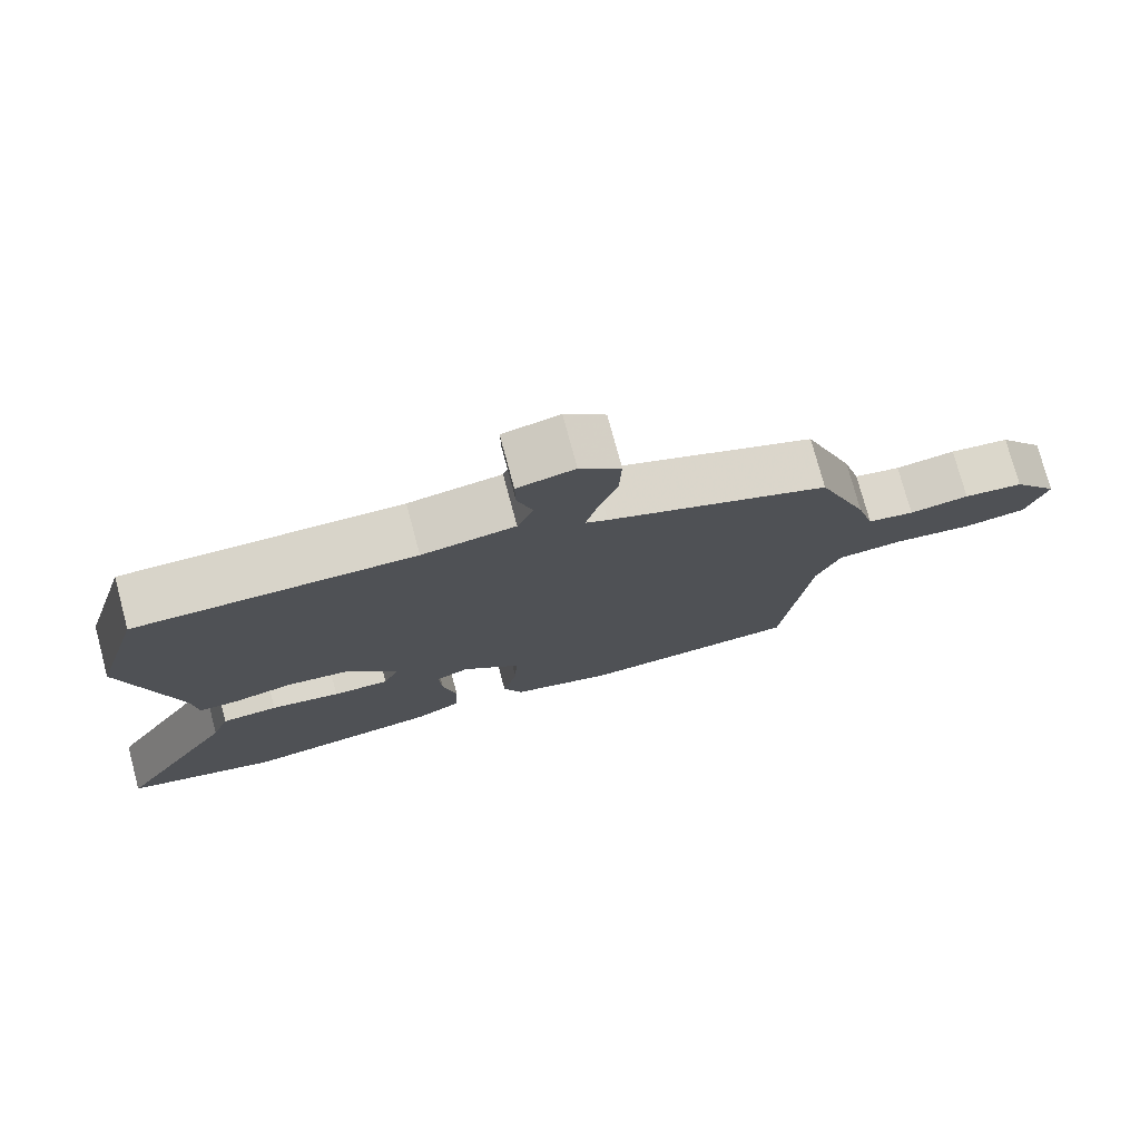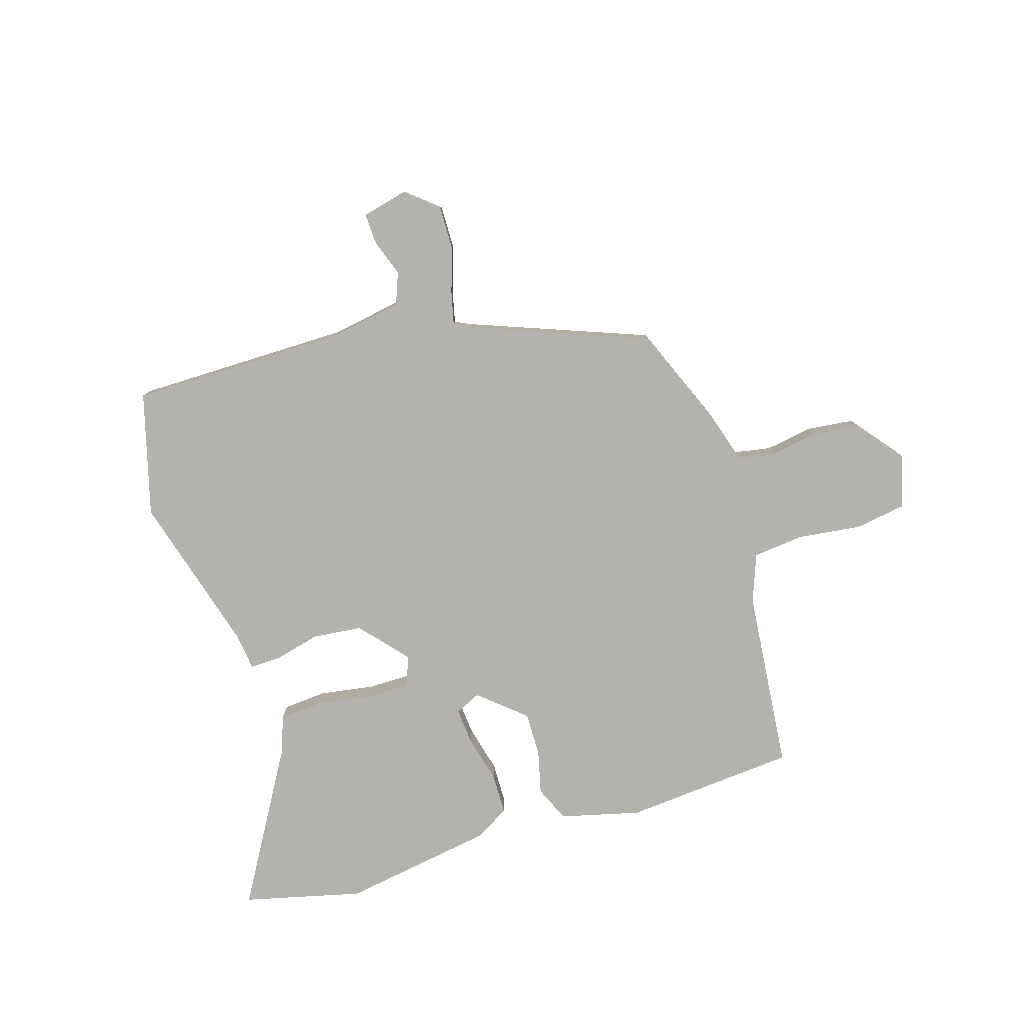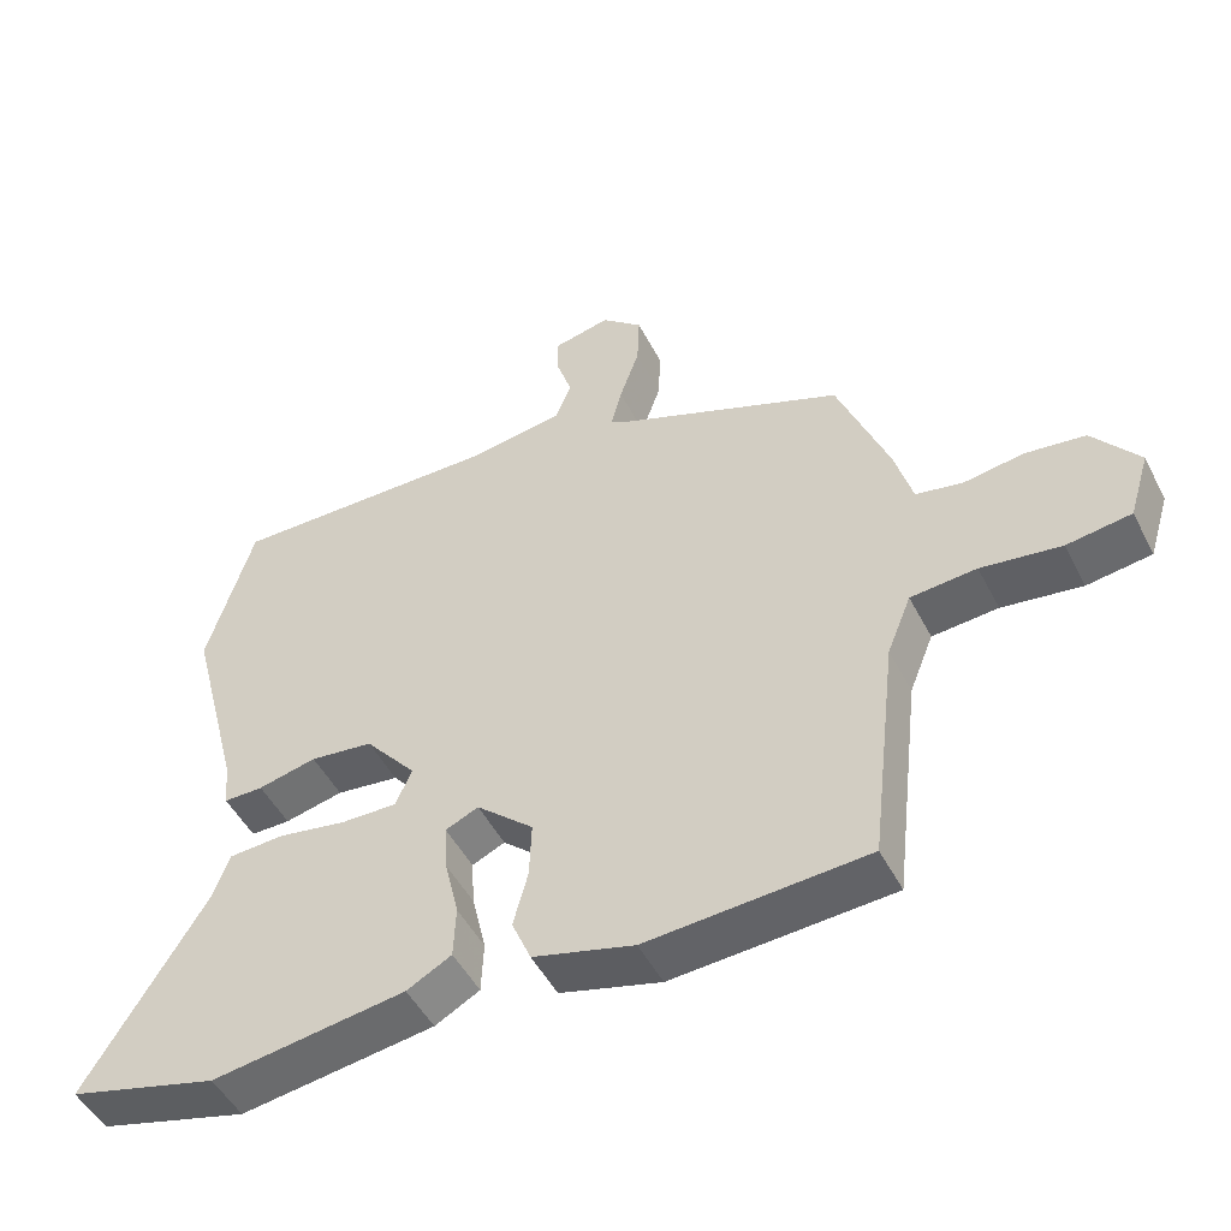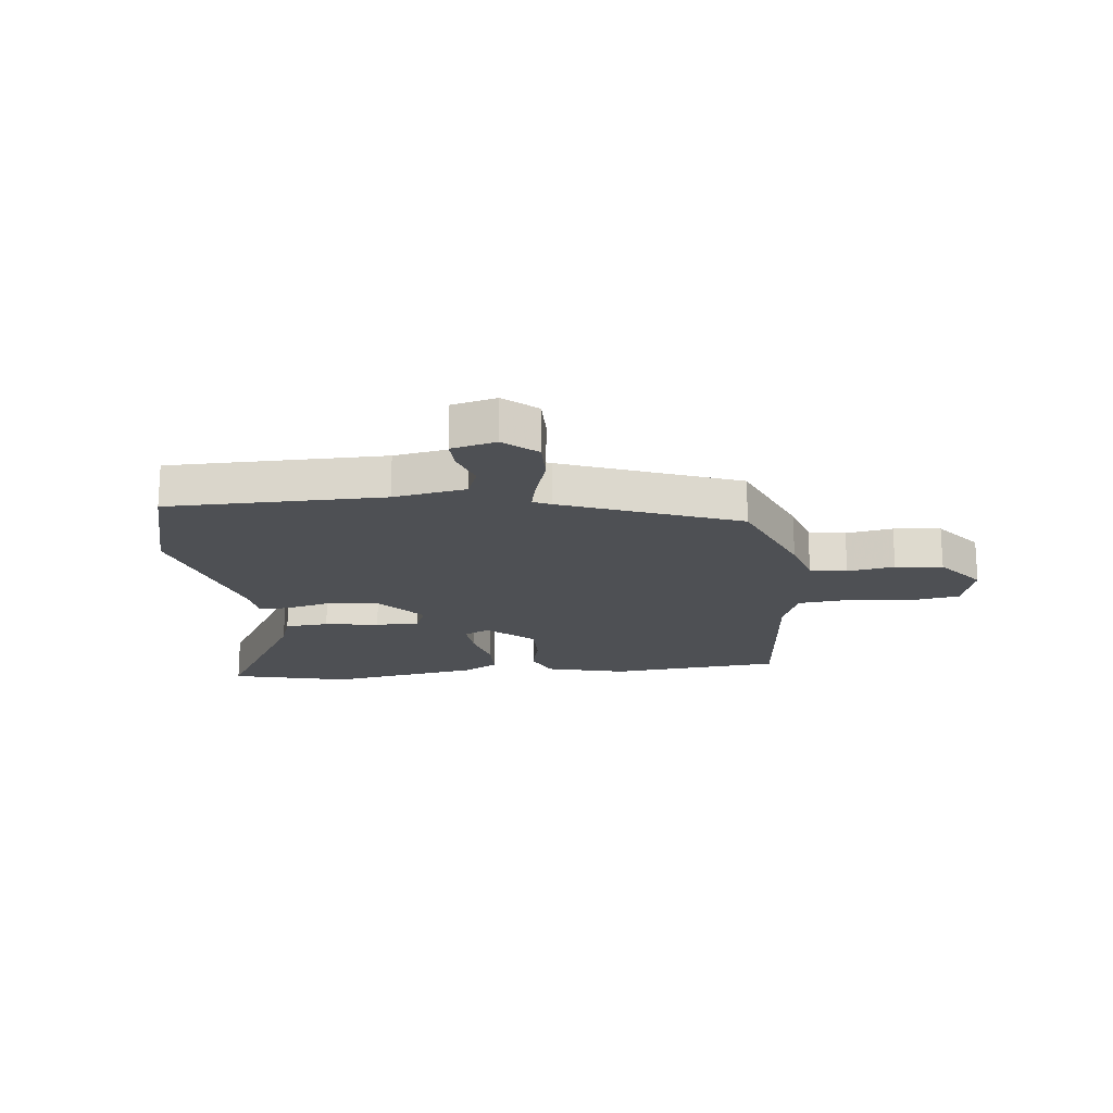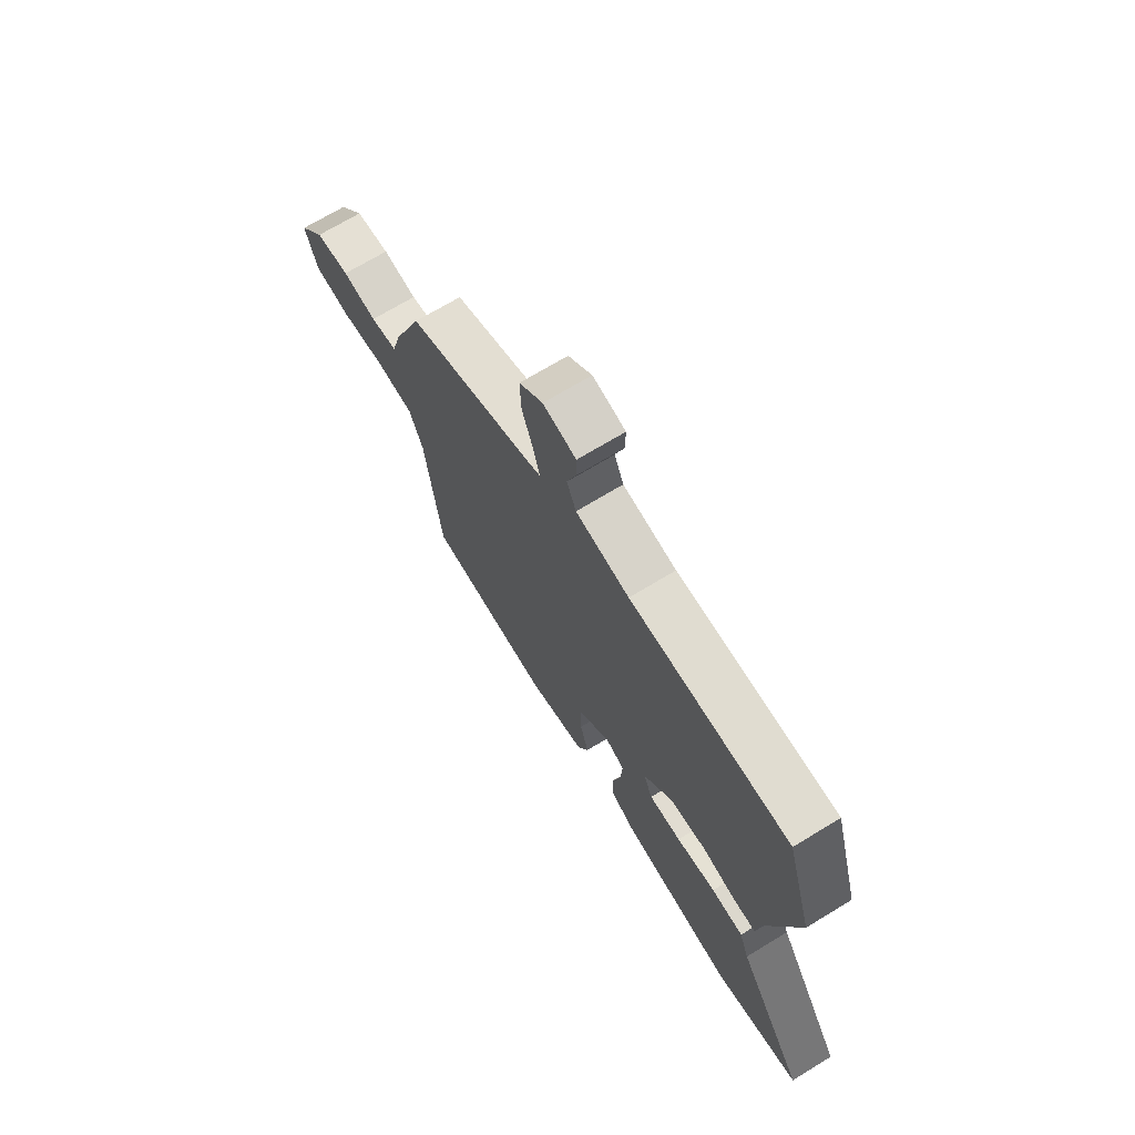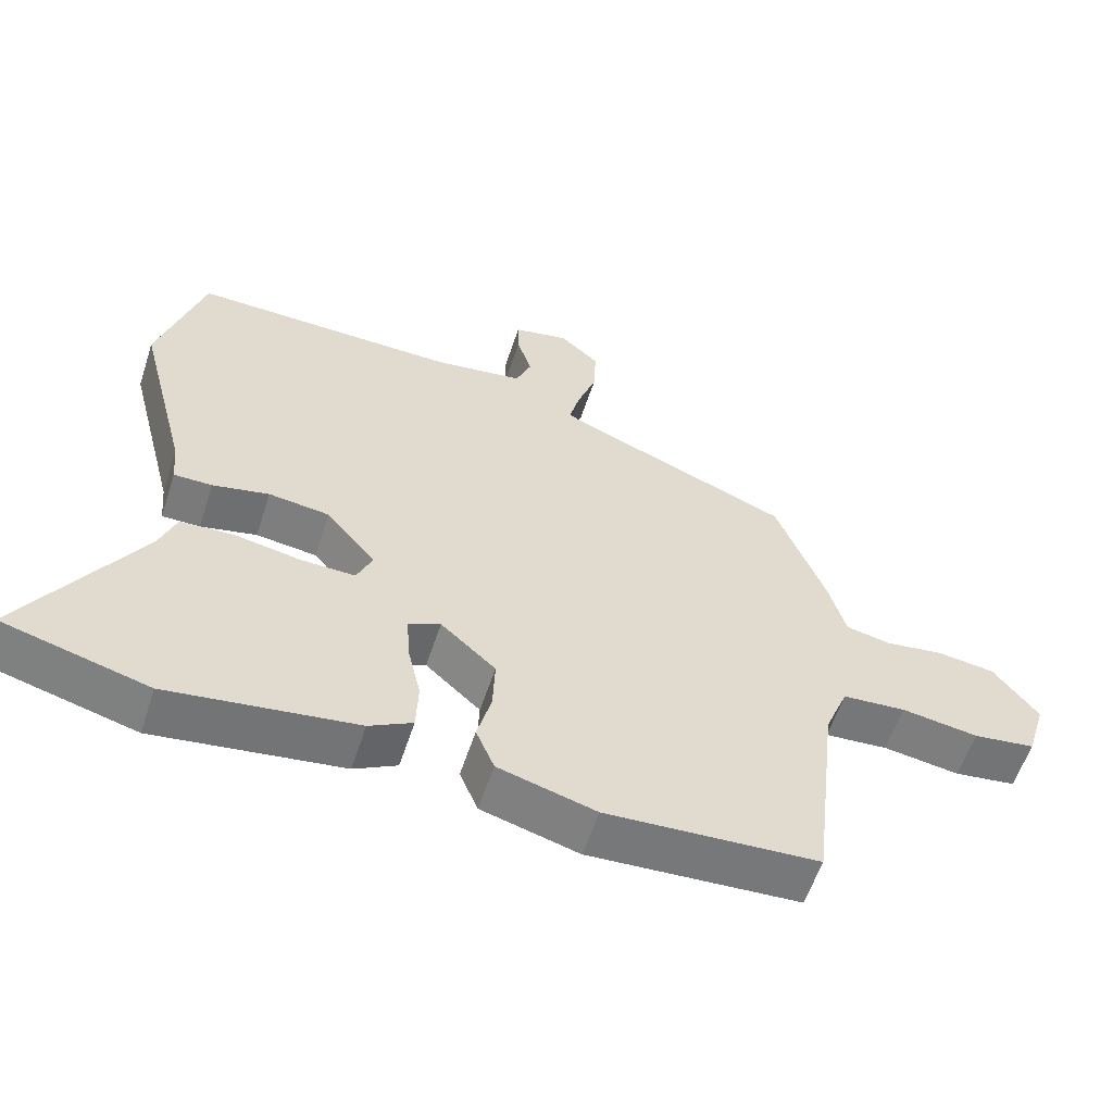
<metadata>
{"format":"obj","ext":"obj","renderer":"f3d","projection":"perspective","resolution":1024,"background":"white","views":[{"elev":76.0,"azim":-15.0,"up":"+Z"},{"elev":-79.5,"azim":18.4,"up":"+Y"},{"elev":-49.2,"azim":26.6,"up":"+Z"},{"elev":-18.7,"azim":7.7,"up":"+Y"},{"elev":70.2,"azim":-121.3,"up":"+Z"},{"elev":-58.1,"azim":-18.1,"up":"+Z"}]}
</metadata>
<code>
v -0.434 0.07 -0.518
v -0.639 0.07 -0.463
v -0.475 0.07 -0.197
v -0.452 0.07 -0.135
v -0.376 0.07 -0.131
v -0.282 0.07 -0.148
v -0.206 0.07 -0.15
v -0.184 0.07 -0.099
v -0.254 0.07 -0.015
v -0.34 0.07 -0.004
v -0.42 0.07 -0.022
v -0.474 0.07 -0.022
v -0.48 0.07 0.041
v -0.553 0.07 0.321
v -0.49 0.07 0.533
v -0.114 0.07 0.526
v 0.013 0.07 0.545
v 0.035 0.07 0.599
v 0.014 0.07 0.664
v 0.013 0.07 0.717
v 0.091 0.07 0.734
v 0.147 0.07 0.685
v 0.144 0.07 0.61
v 0.117 0.07 0.533
v 0.102 0.07 0.475
v 0.132 0.07 0.46
v 0.436 0.07 0.337
v 0.506 0.07 0.156
v 0.53 0.07 0.07
v 0.594 0.07 0.057
v 0.676 0.07 0.069
v 0.758 0.07 0.058
v 0.821 0.07 -0.024
v 0.793 0.07 -0.115
v 0.705 0.07 -0.127
v 0.596 0.07 -0.111
v 0.506 0.07 -0.118
v 0.473 0.07 -0.2
v 0.436 0.07 -0.515
v 0.136 0.07 -0.533
v -0.002 0.07 -0.495
v -0.028 0.07 -0.433
v -0.008 0.07 -0.358
v -0.005 0.07 -0.281
v -0.083 0.07 -0.211
v -0.128 0.07 -0.231
v -0.124 0.07 -0.295
v -0.105 0.07 -0.377
v -0.108 0.07 -0.448
v -0.169 0.07 -0.481
v -0.434 0 -0.518
v -0.639 0 -0.463
v -0.475 0 -0.197
v -0.452 0 -0.135
v -0.376 0 -0.131
v -0.282 0 -0.148
v -0.206 0 -0.15
v -0.184 0 -0.099
v -0.254 0 -0.015
v -0.34 0 -0.004
v -0.42 0 -0.022
v -0.474 0 -0.022
v -0.48 0 0.041
v -0.553 0 0.321
v -0.49 0 0.533
v -0.114 0 0.526
v 0.013 0 0.545
v 0.035 0 0.599
v 0.014 0 0.664
v 0.013 0 0.717
v 0.091 0 0.734
v 0.147 0 0.685
v 0.144 0 0.61
v 0.117 0 0.533
v 0.102 0 0.475
v 0.132 0 0.46
v 0.436 0 0.337
v 0.506 0 0.156
v 0.53 0 0.07
v 0.594 0 0.057
v 0.676 0 0.069
v 0.758 0 0.058
v 0.821 0 -0.024
v 0.793 0 -0.115
v 0.705 0 -0.127
v 0.596 0 -0.111
v 0.506 0 -0.118
v 0.473 0 -0.2
v 0.436 0 -0.515
v 0.136 0 -0.533
v -0.002 0 -0.495
v -0.028 0 -0.433
v -0.008 0 -0.358
v -0.005 0 -0.281
v -0.083 0 -0.211
v -0.128 0 -0.231
v -0.124 0 -0.295
v -0.105 0 -0.377
v -0.108 0 -0.448
v -0.169 0 -0.481
f 47 48 49 50
f 46 47 50 1
f 40 41 42 43
f 38 39 40 43
f 37 38 43 44
f 33 34 35 36
f 33 36 37
f 30 31 32 33
f 29 30 33 37
f 26 27 28 29
f 25 26 29 37
f 21 22 23 24
f 21 24 25
f 18 19 20 21
f 17 18 21 25
f 16 17 25 37
f 13 14 15 16
f 10 11 12 13
f 9 10 13 16
f 8 9 16 37
f 3 4 5 6
f 3 6 7
f 46 1 2 3
f 45 46 3 7
f 37 44 45
f 7 8 37 45
f 100 99 98 97
f 51 100 97 96
f 93 92 91 90
f 93 90 89 88
f 94 93 88 87
f 86 85 84 83
f 87 86 83
f 83 82 81 80
f 87 83 80 79
f 79 78 77 76
f 87 79 76 75
f 74 73 72 71
f 75 74 71
f 71 70 69 68
f 75 71 68 67
f 87 75 67 66
f 66 65 64 63
f 63 62 61 60
f 66 63 60 59
f 87 66 59 58
f 56 55 54 53
f 57 56 53
f 53 52 51 96
f 57 53 96 95
f 95 94 87
f 95 87 58 57
f 1 51 52 2
f 2 52 53 3
f 3 53 54 4
f 4 54 55 5
f 5 55 56 6
f 6 56 57 7
f 7 57 58 8
f 8 58 59 9
f 9 59 60 10
f 10 60 61 11
f 11 61 62 12
f 12 62 63 13
f 13 63 64 14
f 14 64 65 15
f 15 65 66 16
f 16 66 67 17
f 17 67 68 18
f 18 68 69 19
f 19 69 70 20
f 20 70 71 21
f 21 71 72 22
f 22 72 73 23
f 23 73 74 24
f 24 74 75 25
f 25 75 76 26
f 26 76 77 27
f 27 77 78 28
f 28 78 79 29
f 29 79 80 30
f 30 80 81 31
f 31 81 82 32
f 32 82 83 33
f 33 83 84 34
f 34 84 85 35
f 35 85 86 36
f 36 86 87 37
f 37 87 88 38
f 38 88 89 39
f 39 89 90 40
f 40 90 91 41
f 41 91 92 42
f 42 92 93 43
f 43 93 94 44
f 44 94 95 45
f 45 95 96 46
f 46 96 97 47
f 47 97 98 48
f 48 98 99 49
f 49 99 100 50
f 50 100 51 1

</code>
